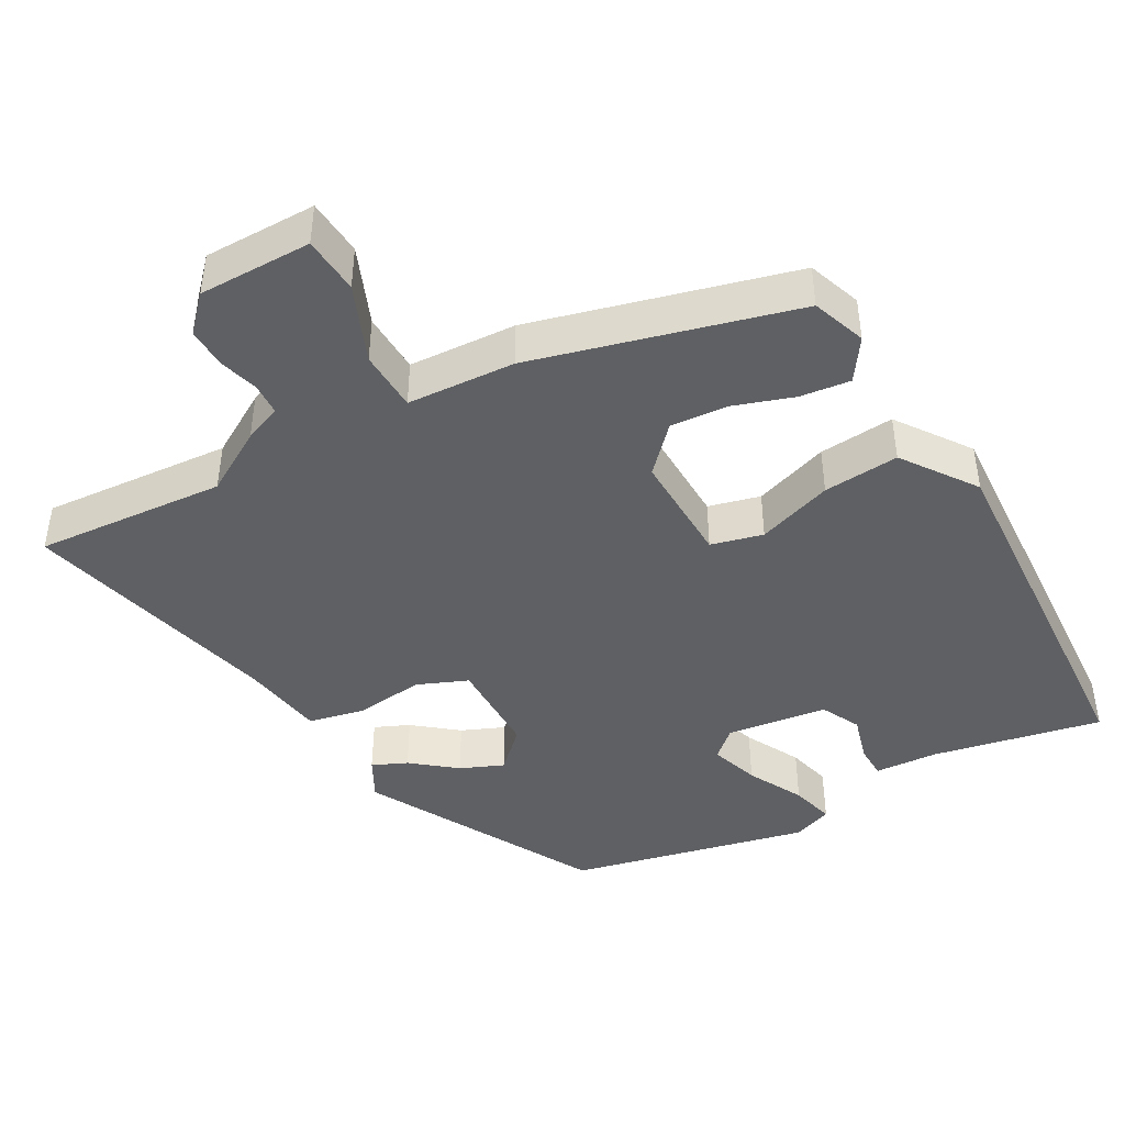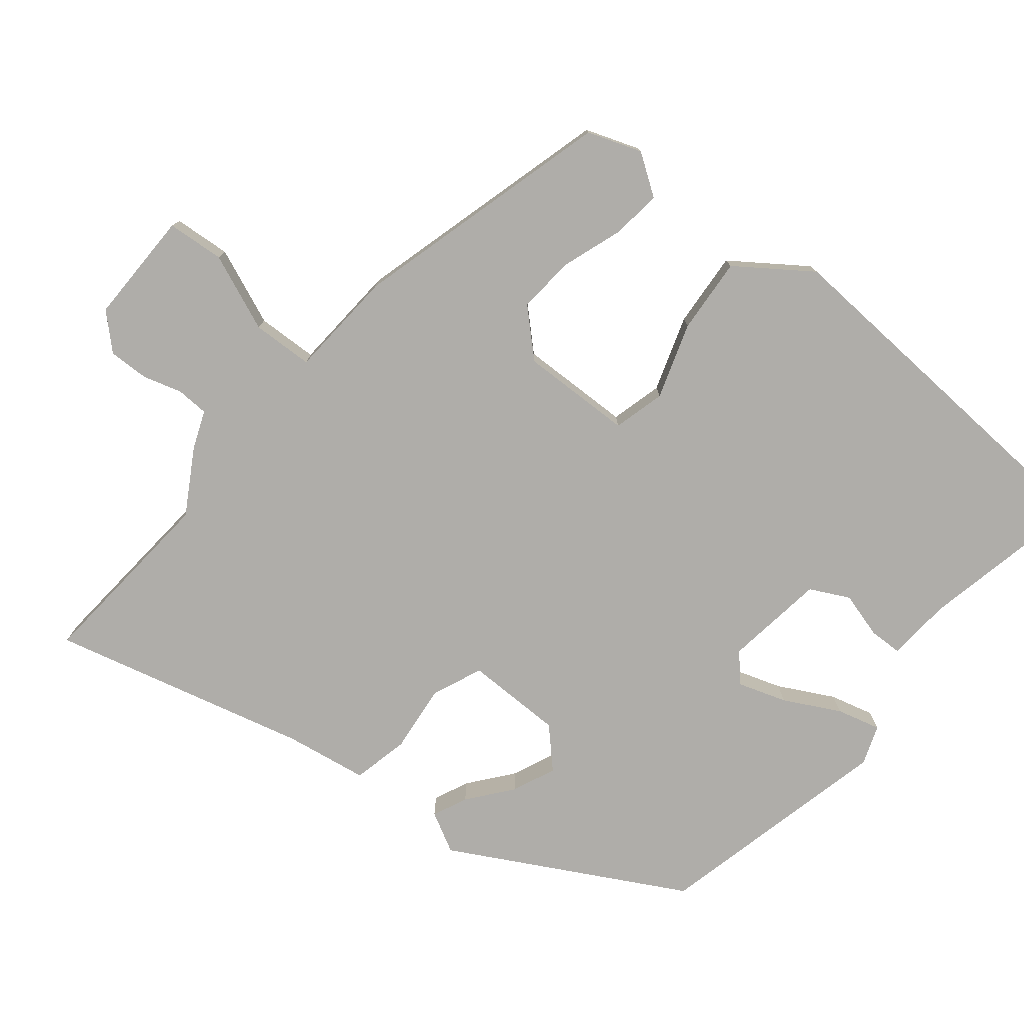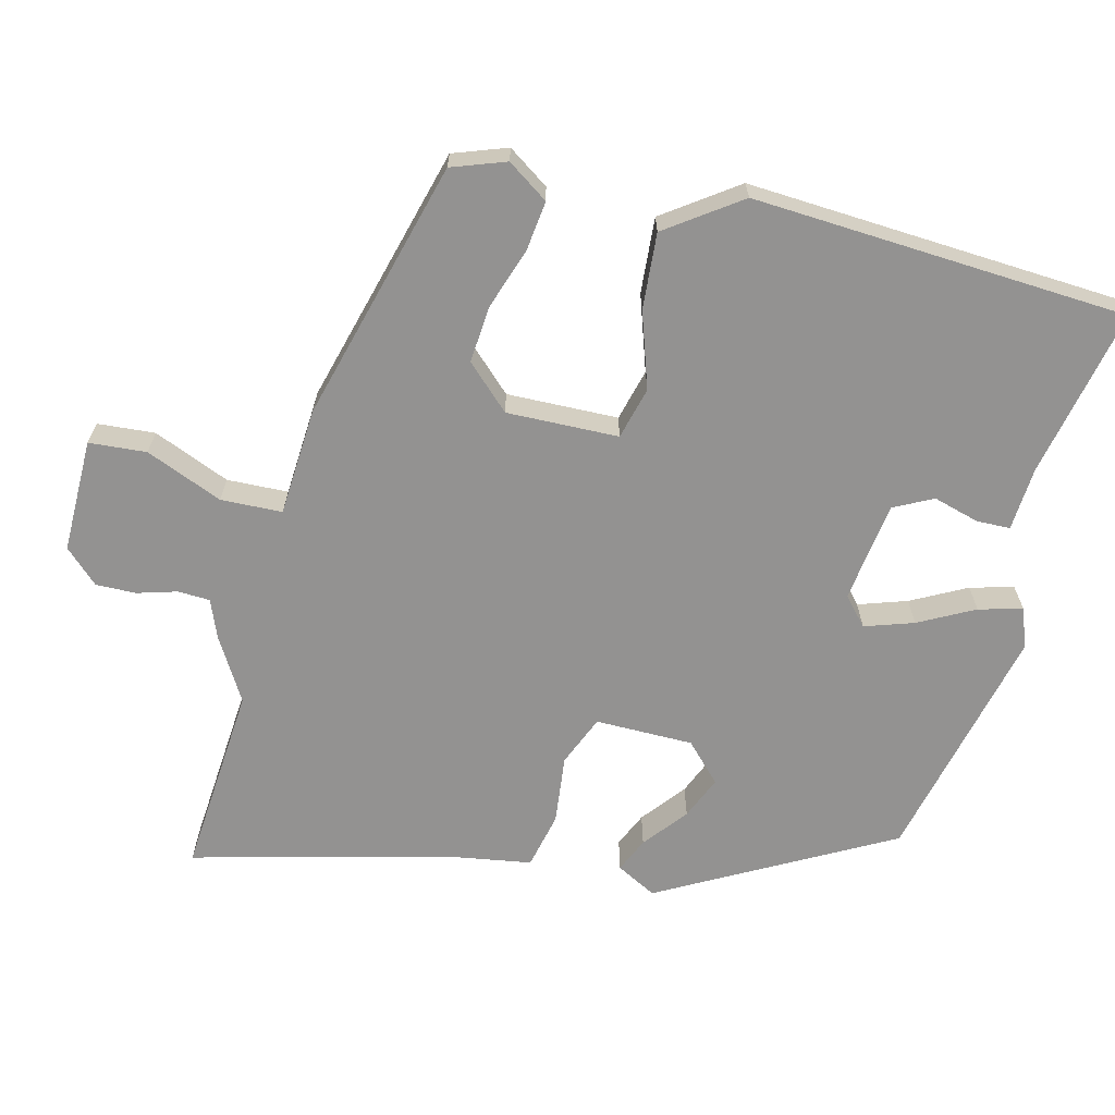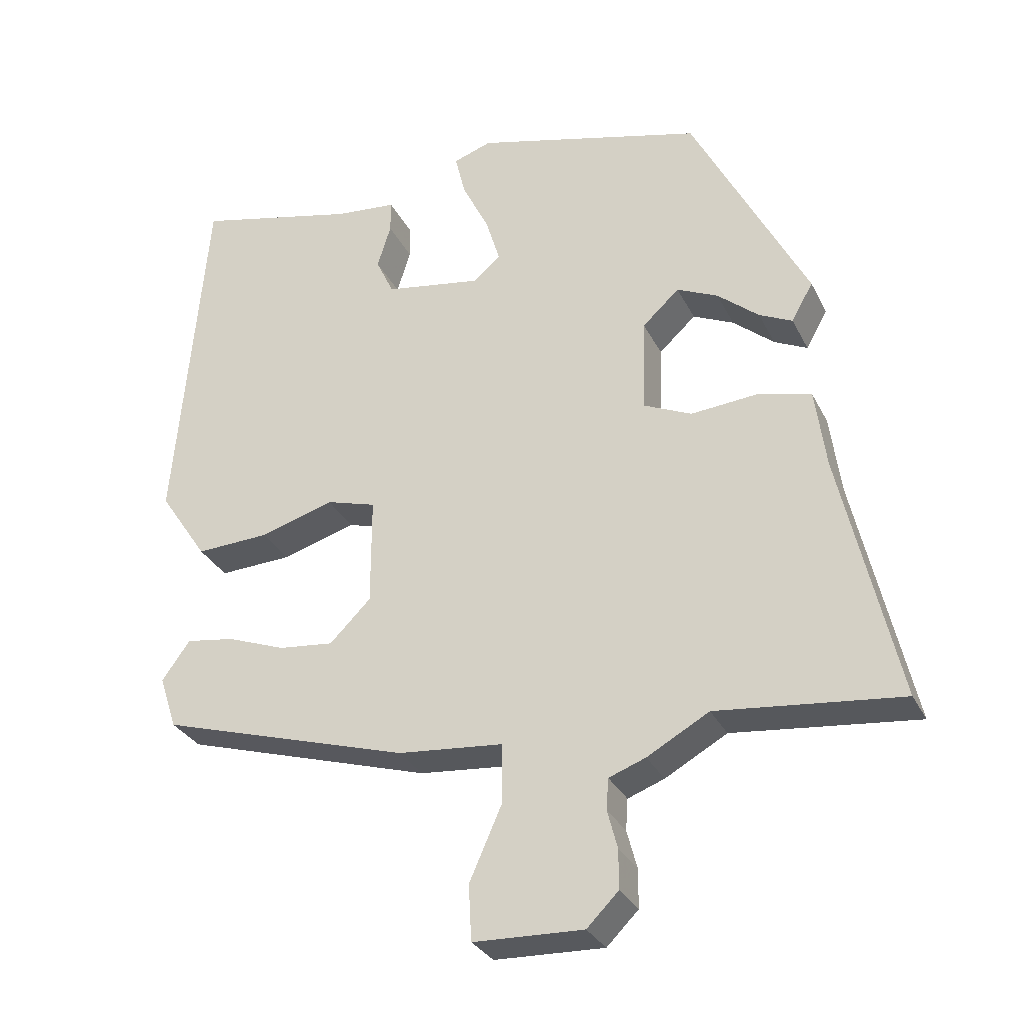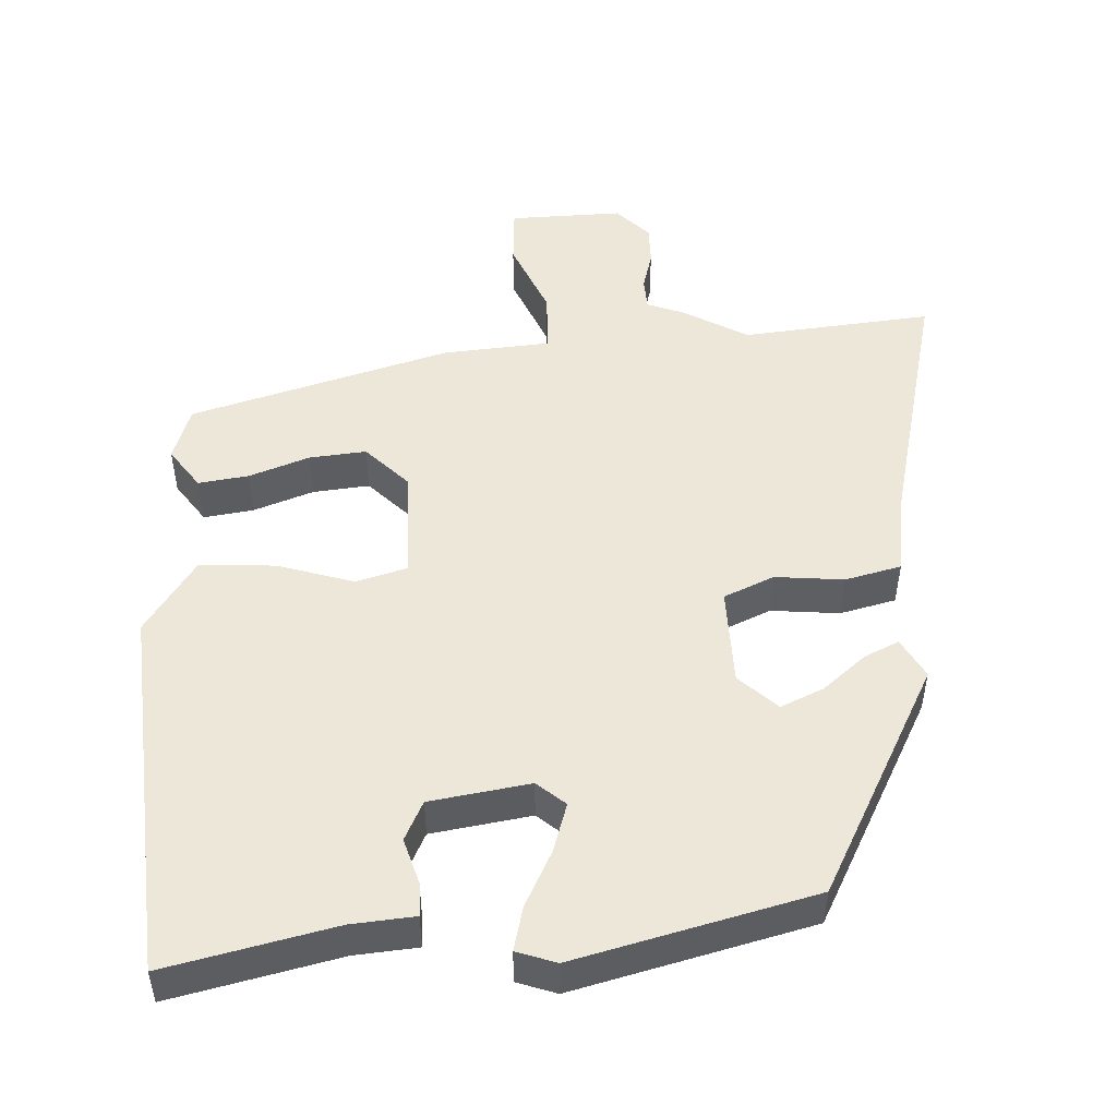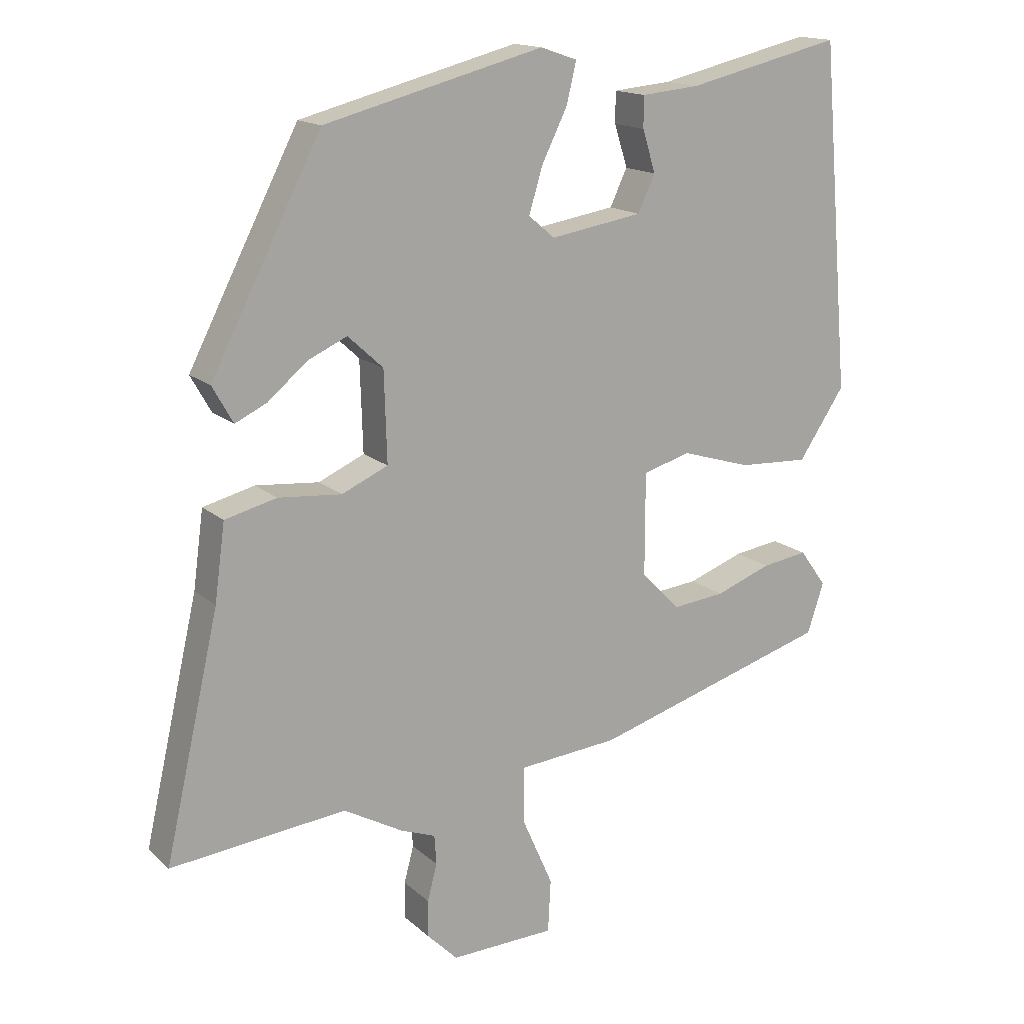
<metadata>
{"format":"obj","ext":"obj","renderer":"f3d","projection":"perspective","resolution":1024,"background":"white","views":[{"elev":-44.1,"azim":-149.1,"up":"+Y"},{"elev":-77.4,"azim":-127.7,"up":"+Y"},{"elev":-66.5,"azim":-102.6,"up":"+Y"},{"elev":-30.4,"azim":22.7,"up":"+Z"},{"elev":50.2,"azim":-2.3,"up":"+Y"},{"elev":15.7,"azim":149.8,"up":"+Z"}]}
</metadata>
<code>
v 0.329 0.07 0.438
v 0.489 0.07 0.126
v 0.459 0.07 0.073
v 0.413 0.07 0.095
v 0.356 0.07 0.143
v 0.299 0.07 0.169
v 0.248 0.07 0.122
v 0.244 0.07 -0.009
v 0.311 0.07 -0.039
v 0.403 0.07 -0.031
v 0.478 0.07 -0.05
v 0.493 0.07 -0.161
v 0.572 0.07 -0.508
v 0.317 0.07 -0.481
v 0.231 0.07 -0.529
v 0.18 0.07 -0.548
v 0.177 0.07 -0.591
v 0.191 0.07 -0.644
v 0.191 0.07 -0.698
v 0.147 0.07 -0.742
v -0.005 0.07 -0.737
v -0.009 0.07 -0.66
v 0.036 0.07 -0.558
v 0.035 0.07 -0.476
v -0.11 0.07 -0.463
v -0.458 0.07 -0.359
v -0.482 0.07 -0.286
v -0.443 0.07 -0.232
v -0.376 0.07 -0.242
v -0.295 0.07 -0.272
v -0.219 0.07 -0.28
v -0.162 0.07 -0.223
v -0.162 0.07 -0.073
v -0.231 0.07 -0.053
v -0.333 0.07 -0.084
v -0.435 0.07 -0.089
v -0.502 0.07 0.011
v -0.459 0.07 0.513
v -0.234 0.07 0.46
v -0.149 0.07 0.452
v -0.149 0.07 0.407
v -0.168 0.07 0.346
v -0.143 0.07 0.293
v -0.009 0.07 0.271
v 0.029 0.07 0.303
v 0.009 0.07 0.369
v -0.028 0.07 0.444
v -0.042 0.07 0.503
v 0.011 0.07 0.521
v 0.329 0 0.438
v 0.489 0 0.126
v 0.459 0 0.073
v 0.413 0 0.095
v 0.356 0 0.143
v 0.299 0 0.169
v 0.248 0 0.122
v 0.244 0 -0.009
v 0.311 0 -0.039
v 0.403 0 -0.031
v 0.478 0 -0.05
v 0.493 0 -0.161
v 0.572 0 -0.508
v 0.317 0 -0.481
v 0.231 0 -0.529
v 0.18 0 -0.548
v 0.177 0 -0.591
v 0.191 0 -0.644
v 0.191 0 -0.698
v 0.147 0 -0.742
v -0.005 0 -0.737
v -0.009 0 -0.66
v 0.036 0 -0.558
v 0.035 0 -0.476
v -0.11 0 -0.463
v -0.458 0 -0.359
v -0.482 0 -0.286
v -0.443 0 -0.232
v -0.376 0 -0.242
v -0.295 0 -0.272
v -0.219 0 -0.28
v -0.162 0 -0.223
v -0.162 0 -0.073
v -0.231 0 -0.053
v -0.333 0 -0.084
v -0.435 0 -0.089
v -0.502 0 0.011
v -0.459 0 0.513
v -0.234 0 0.46
v -0.149 0 0.452
v -0.149 0 0.407
v -0.168 0 0.346
v -0.143 0 0.293
v -0.009 0 0.271
v 0.029 0 0.303
v 0.009 0 0.369
v -0.028 0 0.444
v -0.042 0 0.503
v 0.011 0 0.521
f 46 47 48 49
f 45 46 49 1
f 44 45 1 2
f 43 44 2
f 39 40 41 42
f 39 42 43
f 38 39 43
f 37 38 43
f 34 35 36 37
f 34 37 43
f 33 34 43
f 32 33 43
f 27 28 29 30
f 27 30 31
f 24 25 26 27
f 24 27 31
f 20 21 22 23
f 20 23 24
f 17 18 19 20
f 16 17 20 24
f 14 15 16 24
f 12 13 14
f 9 10 11 12
f 8 9 12 14
f 2 3 4 5
f 2 5 6
f 43 2 6
f 32 43 6 7
f 31 32 7 8
f 8 14 24 31
f 98 97 96 95
f 50 98 95 94
f 51 50 94 93
f 51 93 92
f 91 90 89 88
f 92 91 88
f 92 88 87
f 92 87 86
f 86 85 84 83
f 92 86 83
f 92 83 82
f 92 82 81
f 79 78 77 76
f 80 79 76
f 76 75 74 73
f 80 76 73
f 72 71 70 69
f 73 72 69
f 69 68 67 66
f 73 69 66 65
f 73 65 64 63
f 63 62 61
f 61 60 59 58
f 63 61 58 57
f 54 53 52 51
f 55 54 51
f 55 51 92
f 56 55 92 81
f 57 56 81 80
f 80 73 63 57
f 1 50 51 2
f 2 51 52 3
f 3 52 53 4
f 4 53 54 5
f 5 54 55 6
f 6 55 56 7
f 7 56 57 8
f 8 57 58 9
f 9 58 59 10
f 10 59 60 11
f 11 60 61 12
f 12 61 62 13
f 13 62 63 14
f 14 63 64 15
f 15 64 65 16
f 16 65 66 17
f 17 66 67 18
f 18 67 68 19
f 19 68 69 20
f 20 69 70 21
f 21 70 71 22
f 22 71 72 23
f 23 72 73 24
f 24 73 74 25
f 25 74 75 26
f 26 75 76 27
f 27 76 77 28
f 28 77 78 29
f 29 78 79 30
f 30 79 80 31
f 31 80 81 32
f 32 81 82 33
f 33 82 83 34
f 34 83 84 35
f 35 84 85 36
f 36 85 86 37
f 37 86 87 38
f 38 87 88 39
f 39 88 89 40
f 40 89 90 41
f 41 90 91 42
f 42 91 92 43
f 43 92 93 44
f 44 93 94 45
f 45 94 95 46
f 46 95 96 47
f 47 96 97 48
f 48 97 98 49
f 49 98 50 1

</code>
